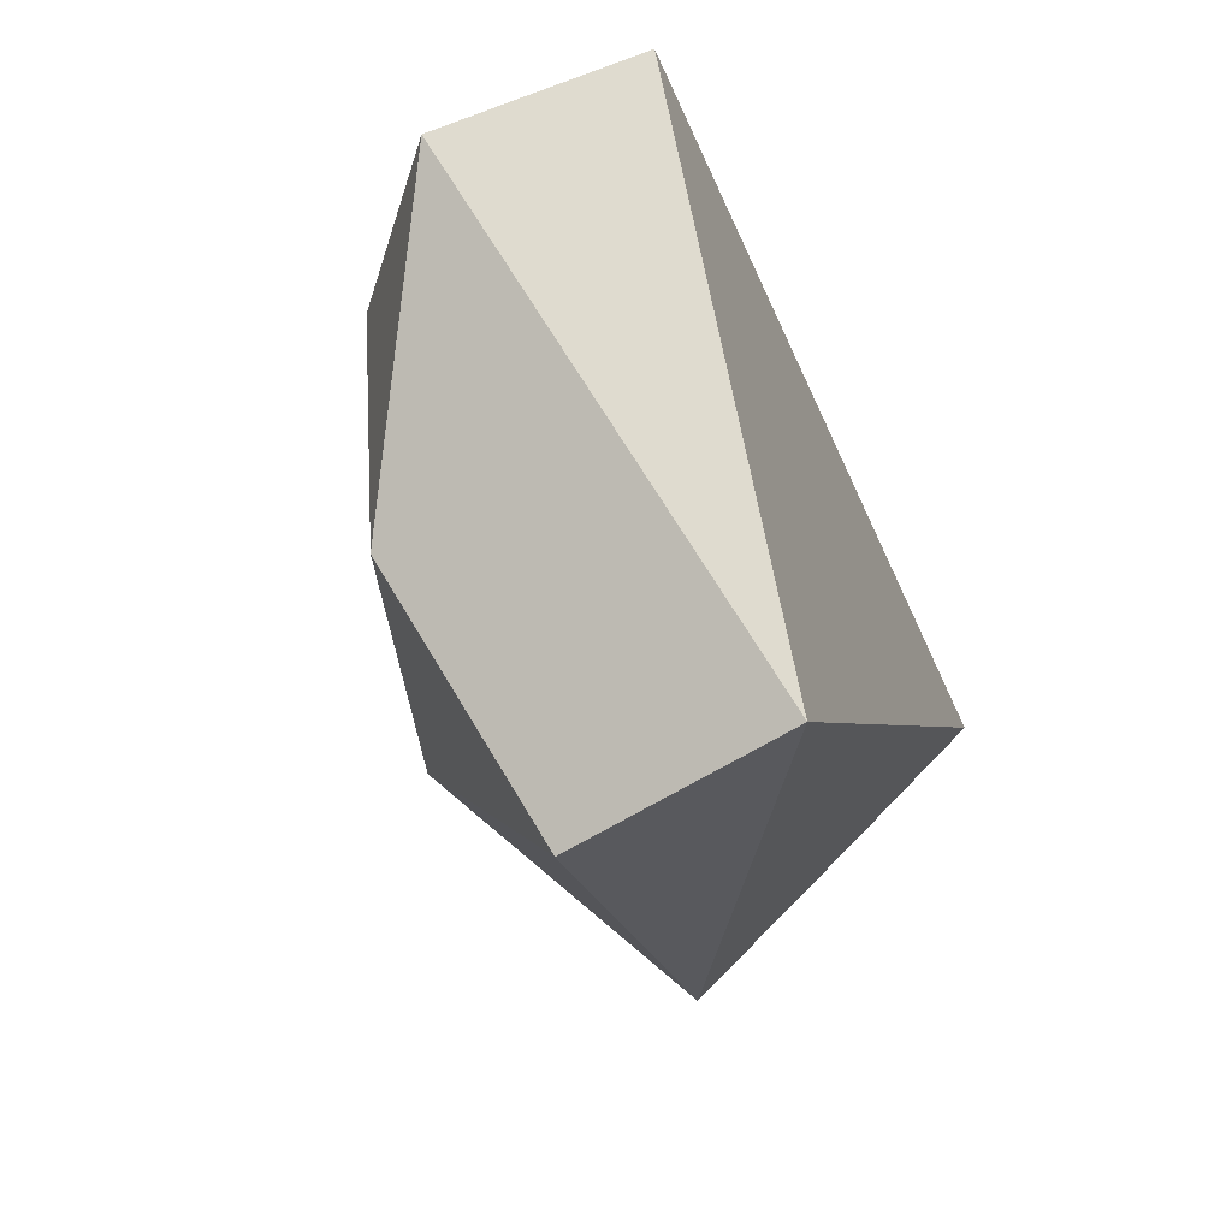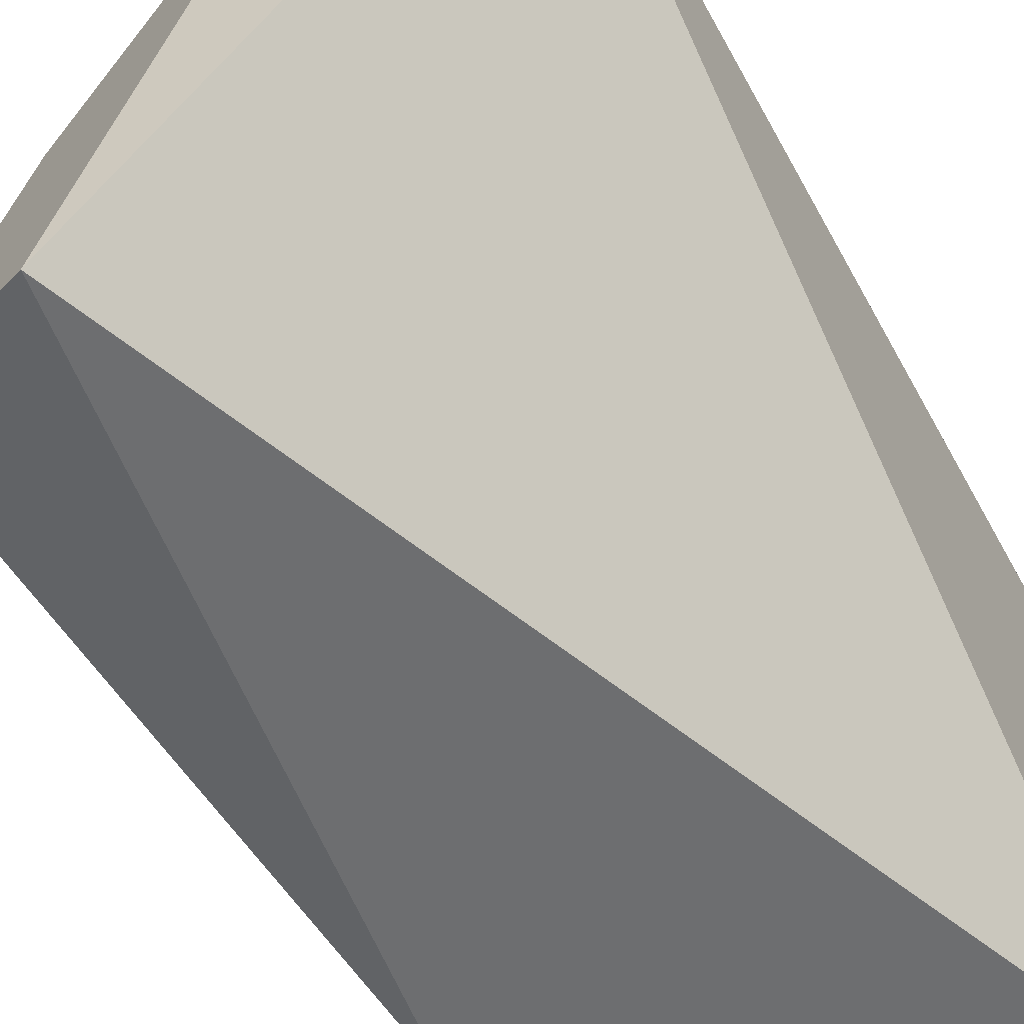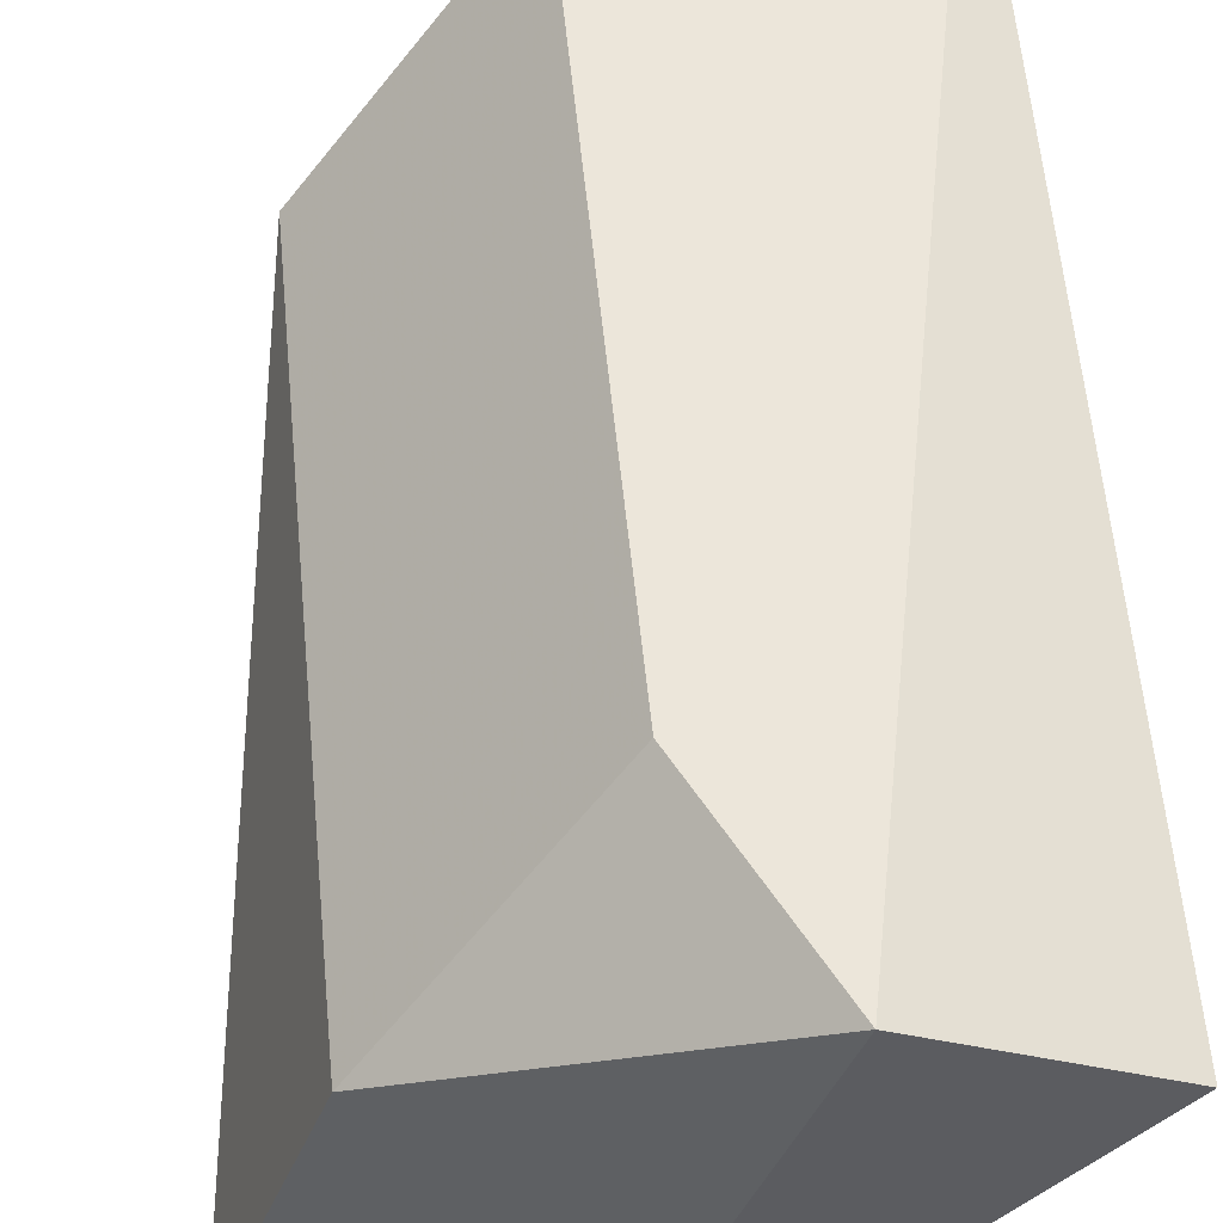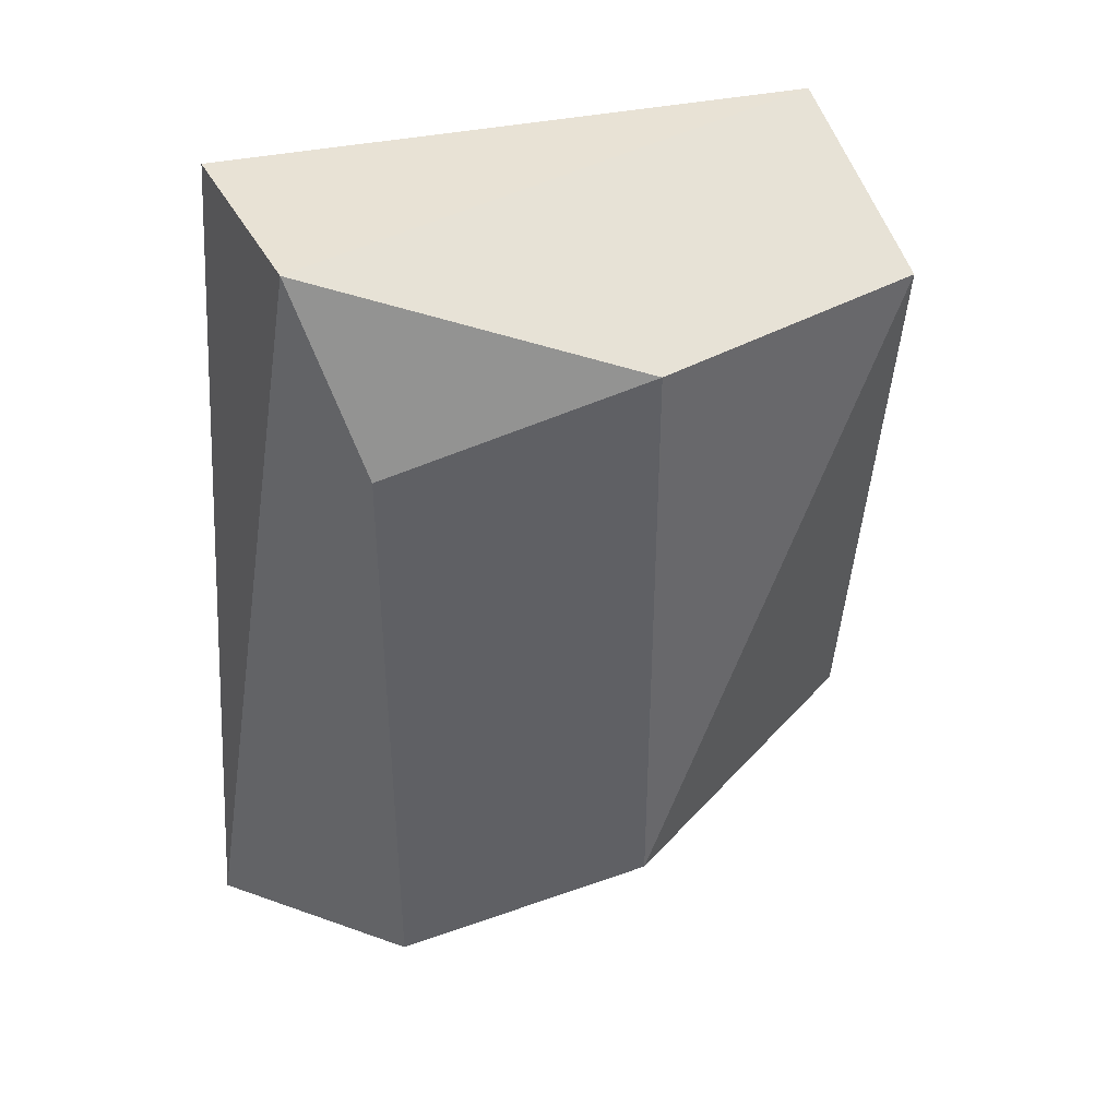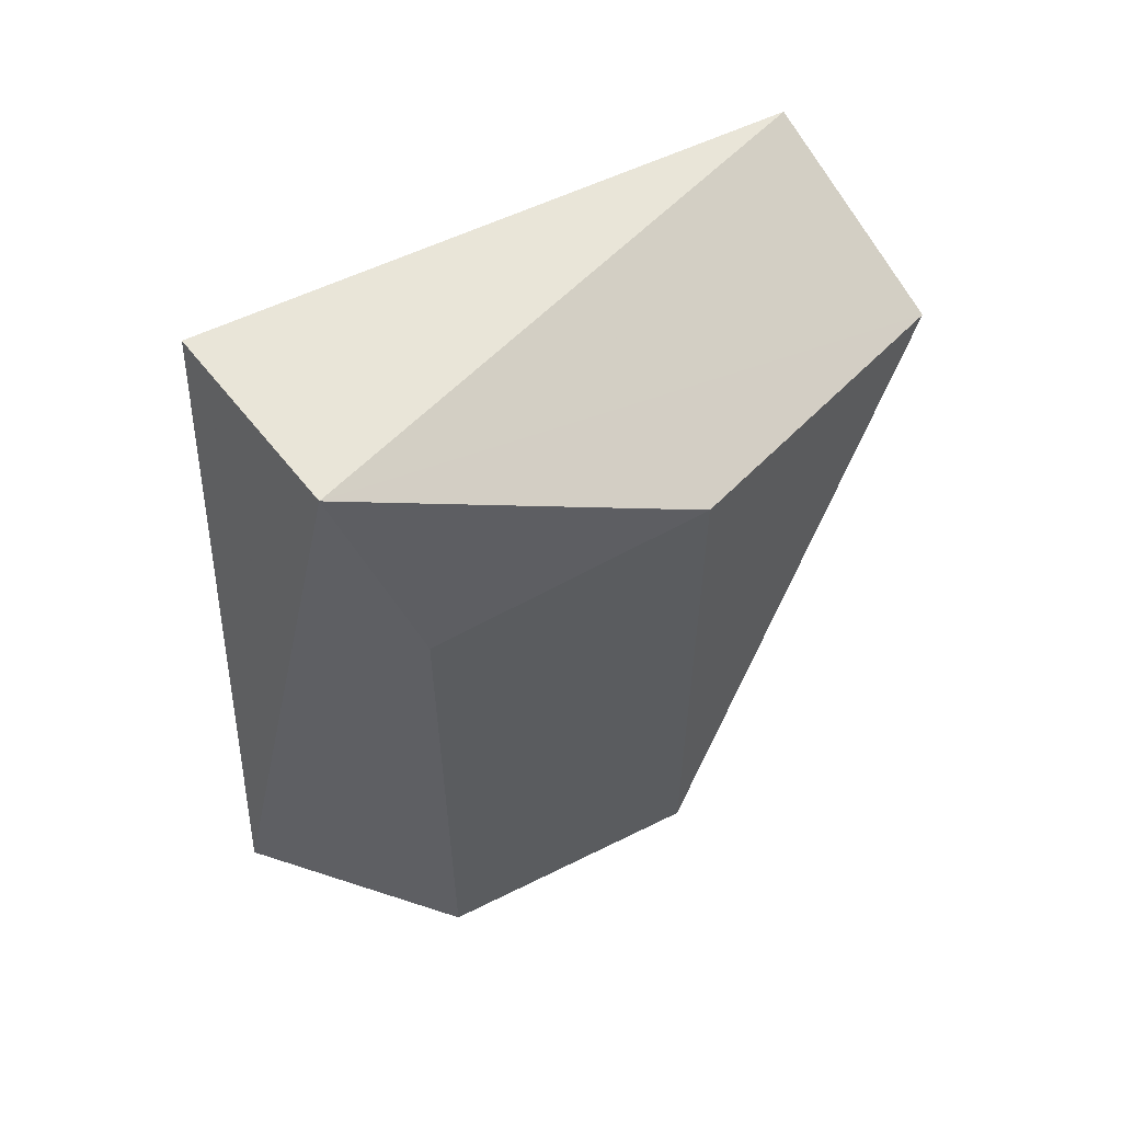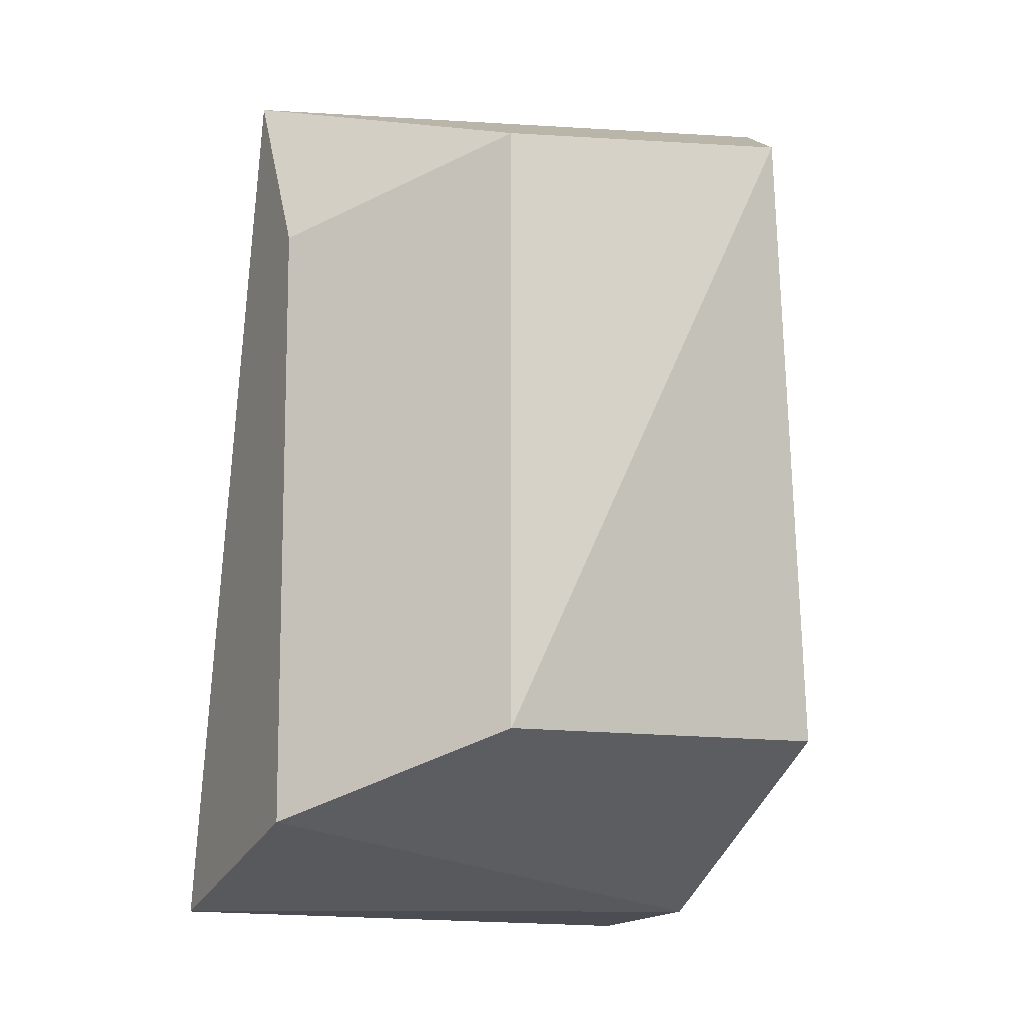
<metadata>
{"format":"obj","ext":"obj","renderer":"f3d","projection":"perspective","resolution":1024,"background":"white","views":[{"elev":70.5,"azim":-49.5,"up":"+Z"},{"elev":-54.7,"azim":27.1,"up":"+Y"},{"elev":54.2,"azim":-5.5,"up":"+Y"},{"elev":40.8,"azim":-142.5,"up":"+Z"},{"elev":59.7,"azim":-154.6,"up":"+Z"},{"elev":-11.0,"azim":-117.0,"up":"+Z"}]}
</metadata>
<code>
v -0.03011 -0.01402 0.008489
v -0.02635 -0.007761 -0.001518
v -0.02635 -0.007761 0.007237
v -0.02886 -0.01026 0.008489
v -0.02886 -0.01026 -0.000267
v -0.02886 -0.01527 -0.000267
v -0.0251 -0.01527 -0.00277
v -0.0251 -0.007761 0.00974
v -0.02245 -0.01541 -0.003016
v -0.0226 -0.009013 0.00974
v -0.0226 -0.007761 -0.00277
v -0.02761 -0.01527 0.00974
f 8 3 4
f 9 7 11
f 9 11 10
f 9 10 12
f 7 9 6
f 5 7 6
f 1 5 6
f 12 1 6
f 9 12 6
f 10 11 8
f 11 3 8
f 1 12 8
f 12 10 8
f 11 7 2
f 7 5 2
f 3 11 2
f 5 3 2
f 5 1 4
f 3 5 4
f 1 8 4

</code>
